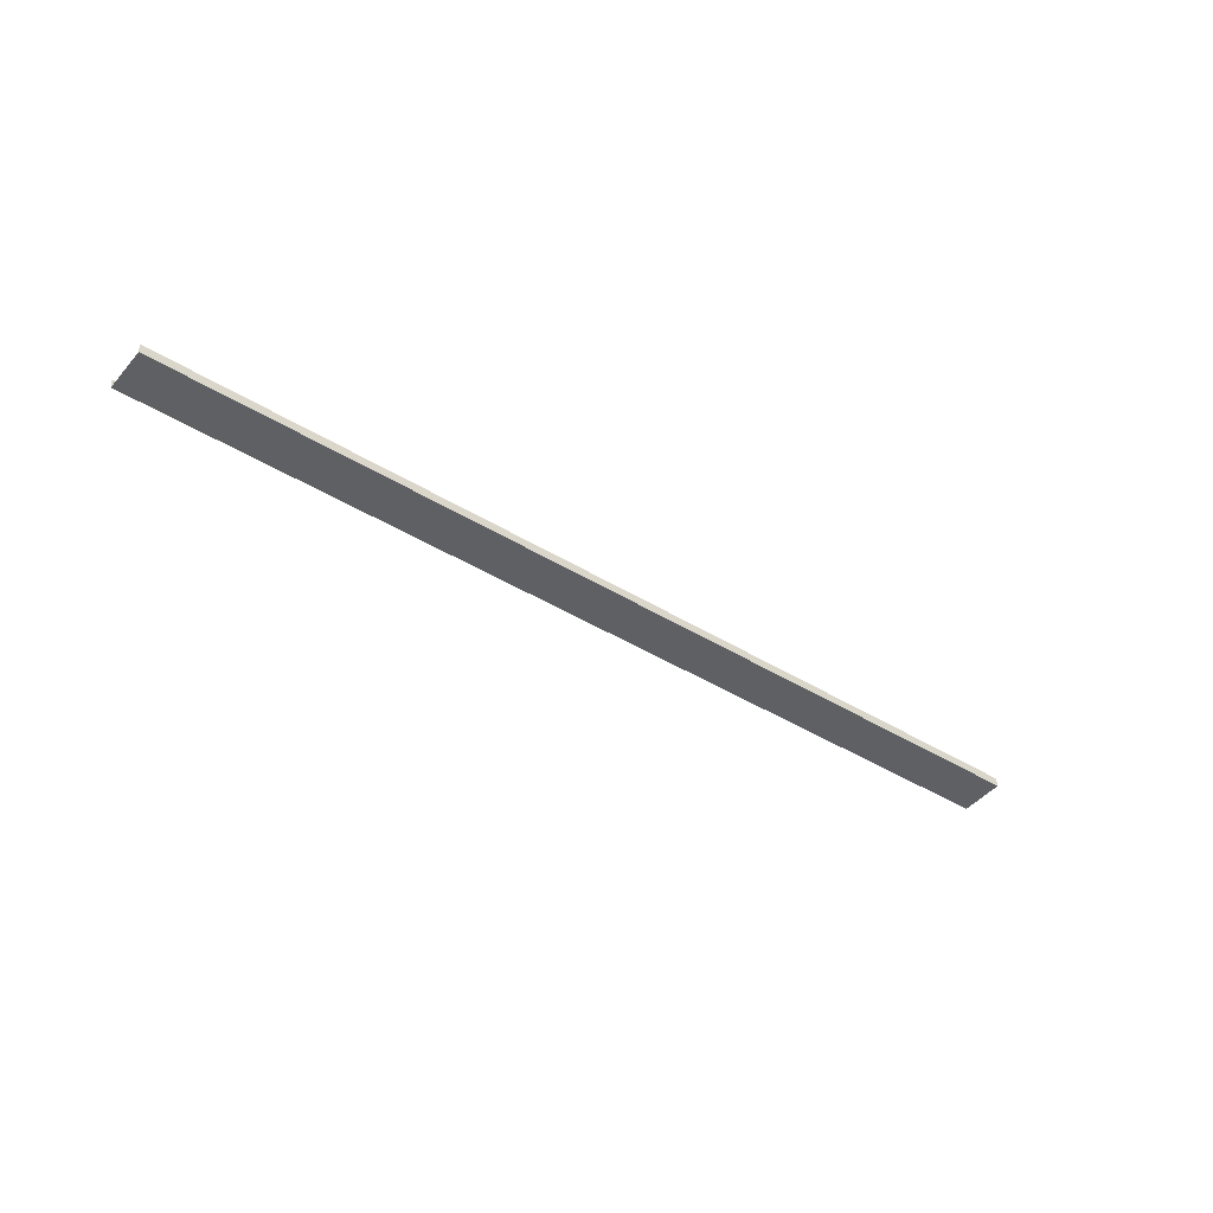
<metadata>
{"format":"obj","ext":"obj","renderer":"f3d","projection":"perspective","resolution":1024,"background":"white","views":[{"elev":-39.1,"azim":141.6,"up":"+Y"}]}
</metadata>
<code>
o #ID2863
v -0.8728 0.01633 -0.1266
v -0.9144 0.01592 -0.1266
v -0.8728 0.01592 -0.1266
v -0.9144 0.01633 -0.1266
v -0.9144 0.01633 -0.1266
v -0.8728 0.01633 -0.1266
v -0.9144 0.01592 -0.1266
v -0.8728 0.01592 -0.1266
v -0.9144 0.01592 -0.1266
v -0.9144 0.01653 -0.1285
v -0.9144 0.01612 -0.1285
v -0.9144 0.01633 -0.1266
v -0.9144 0.01633 -0.1266
v -0.9144 0.01592 -0.1266
v -0.9144 0.01653 -0.1285
v -0.9144 0.01612 -0.1285
v -0.9144 0.01592 -0.1266
v -0.8728 0.01612 -0.1285
v -0.8728 0.01592 -0.1266
v -0.9144 0.01612 -0.1285
v -0.9144 0.01612 -0.1285
v -0.9144 0.01592 -0.1266
v -0.8728 0.01612 -0.1285
v -0.8728 0.01592 -0.1266
v -0.9144 0.01653 -0.1285
v -0.8728 0.01612 -0.1285
v -0.9144 0.01612 -0.1285
v -0.8728 0.01653 -0.1285
v -0.8728 0.01653 -0.1285
v -0.9144 0.01653 -0.1285
v -0.8728 0.01612 -0.1285
v -0.9144 0.01612 -0.1285
f 5 6 7
f 8 7 6
f 13 14 15
f 16 15 14
f 21 22 23
f 24 23 22
f 29 30 31
f 32 31 30
f 1 2 3
f 2 1 4
f 9 10 11
f 10 9 12
f 17 18 19
f 18 17 20
f 25 26 27
f 26 25 28

</code>
